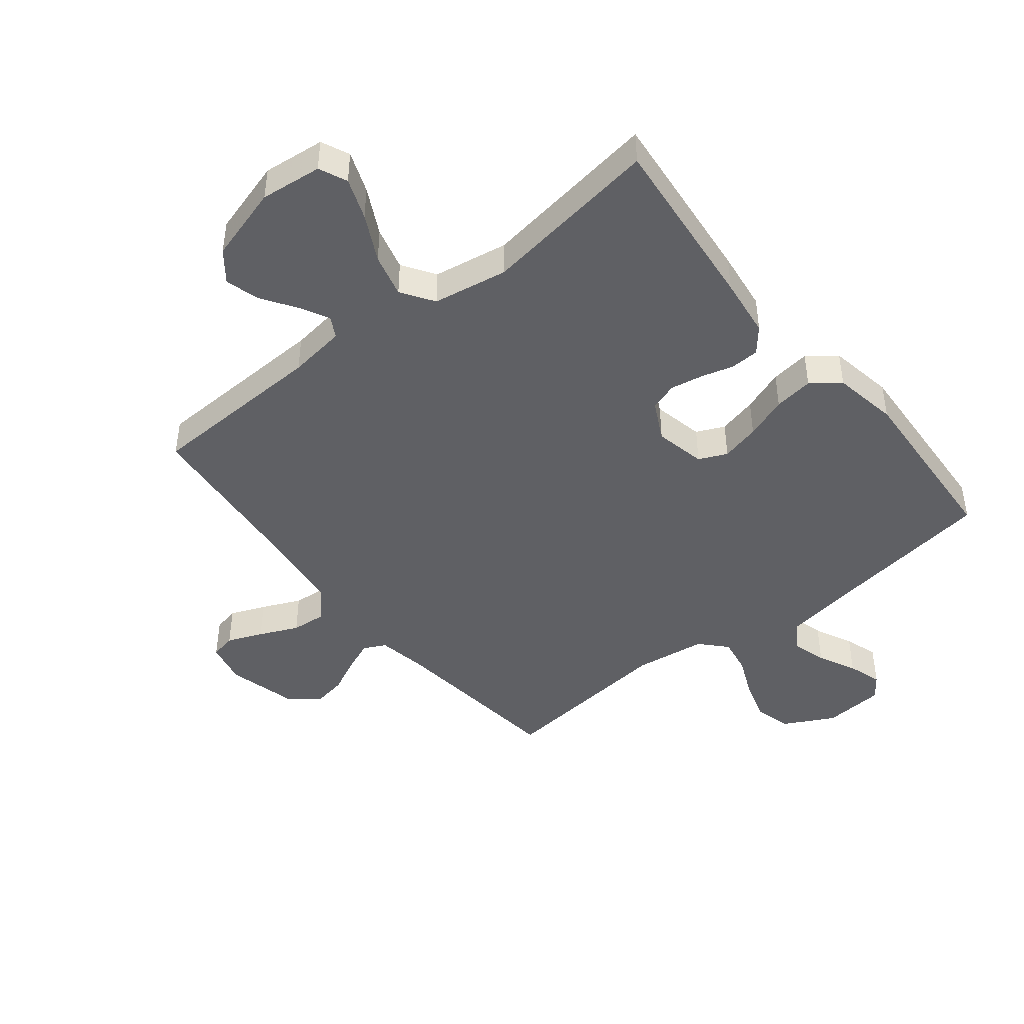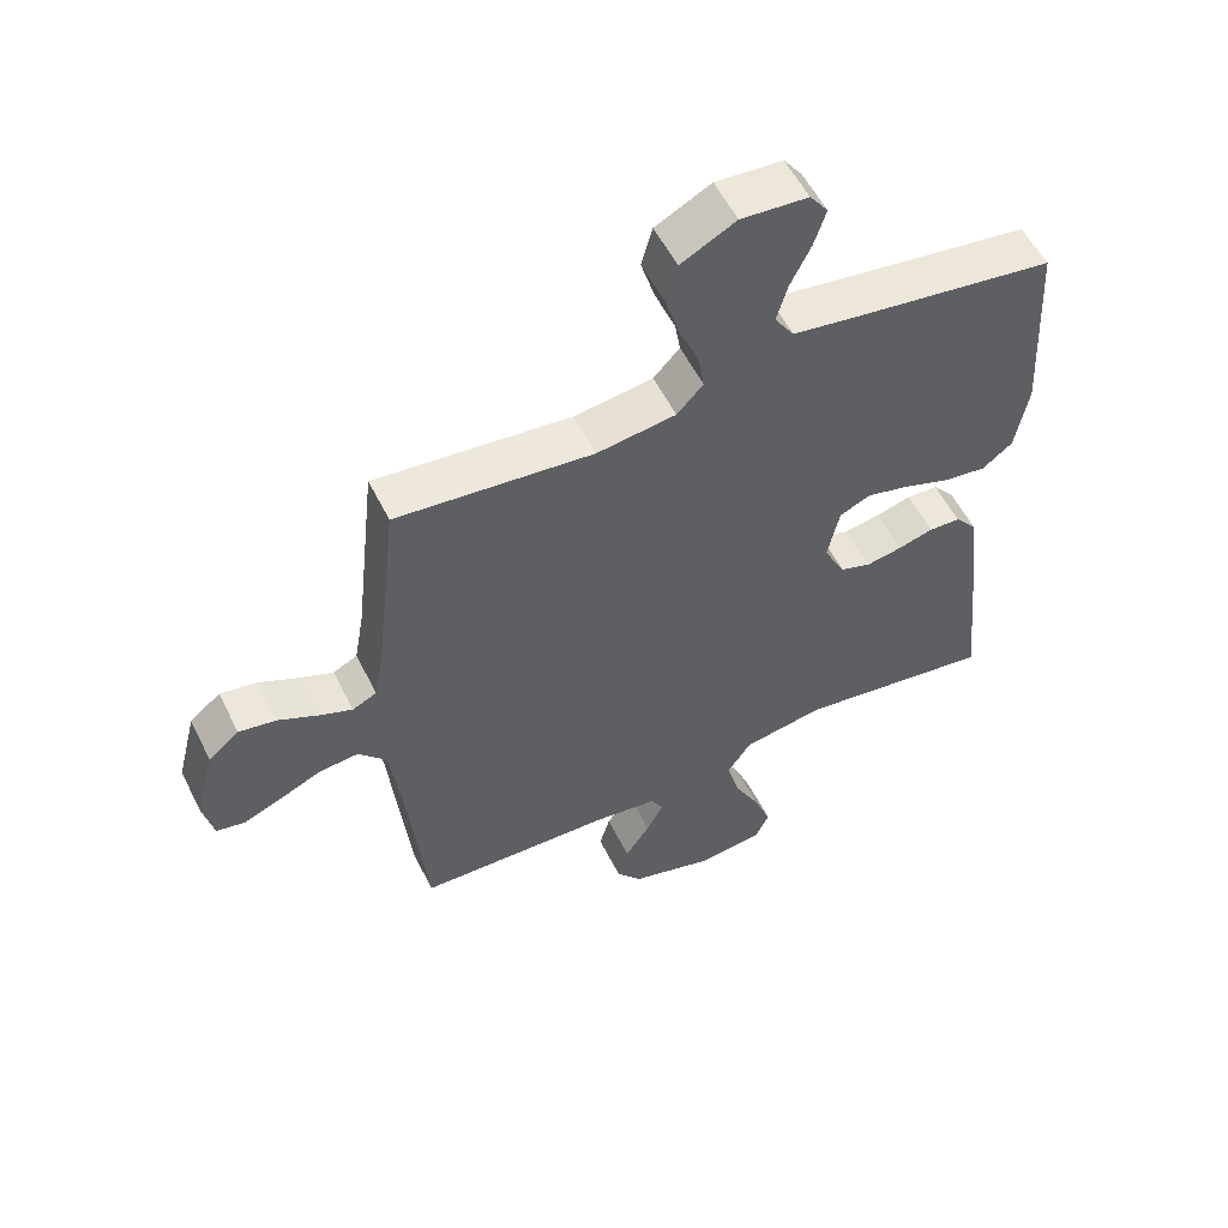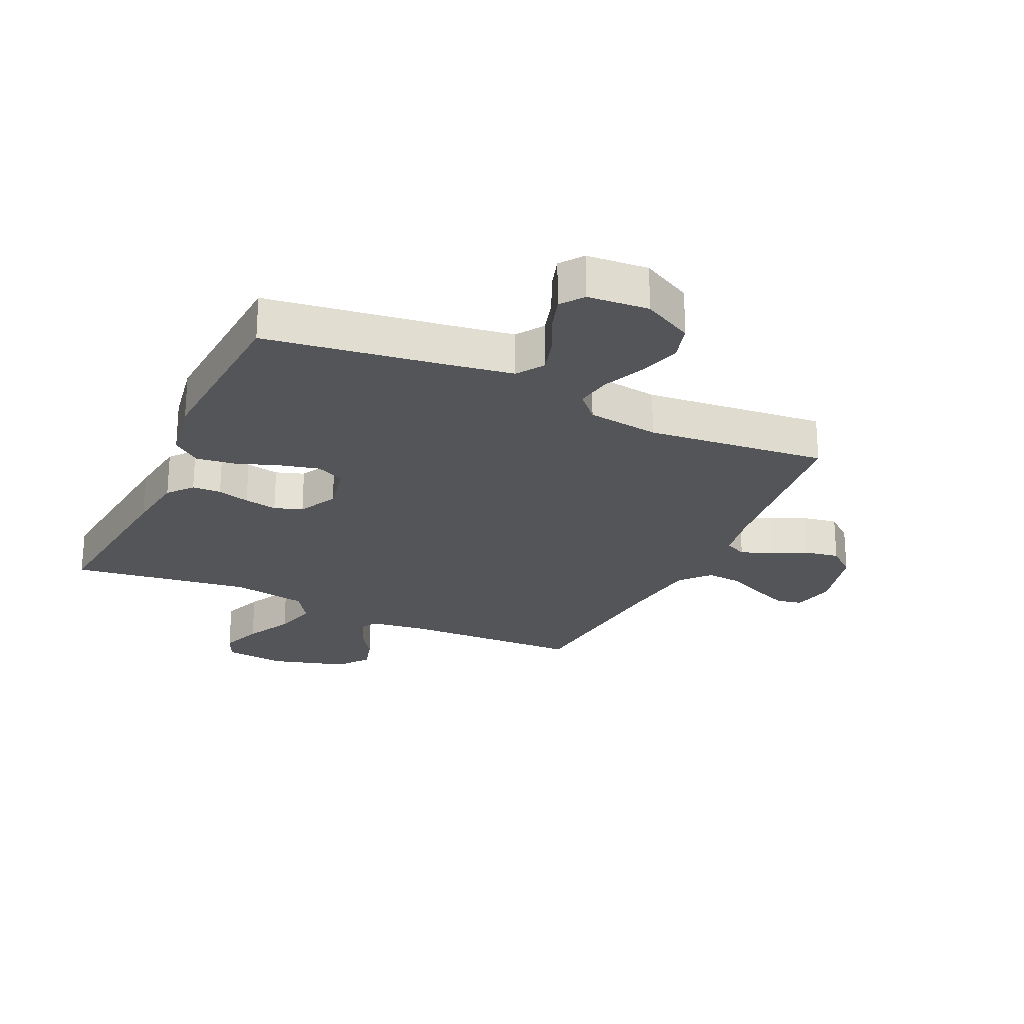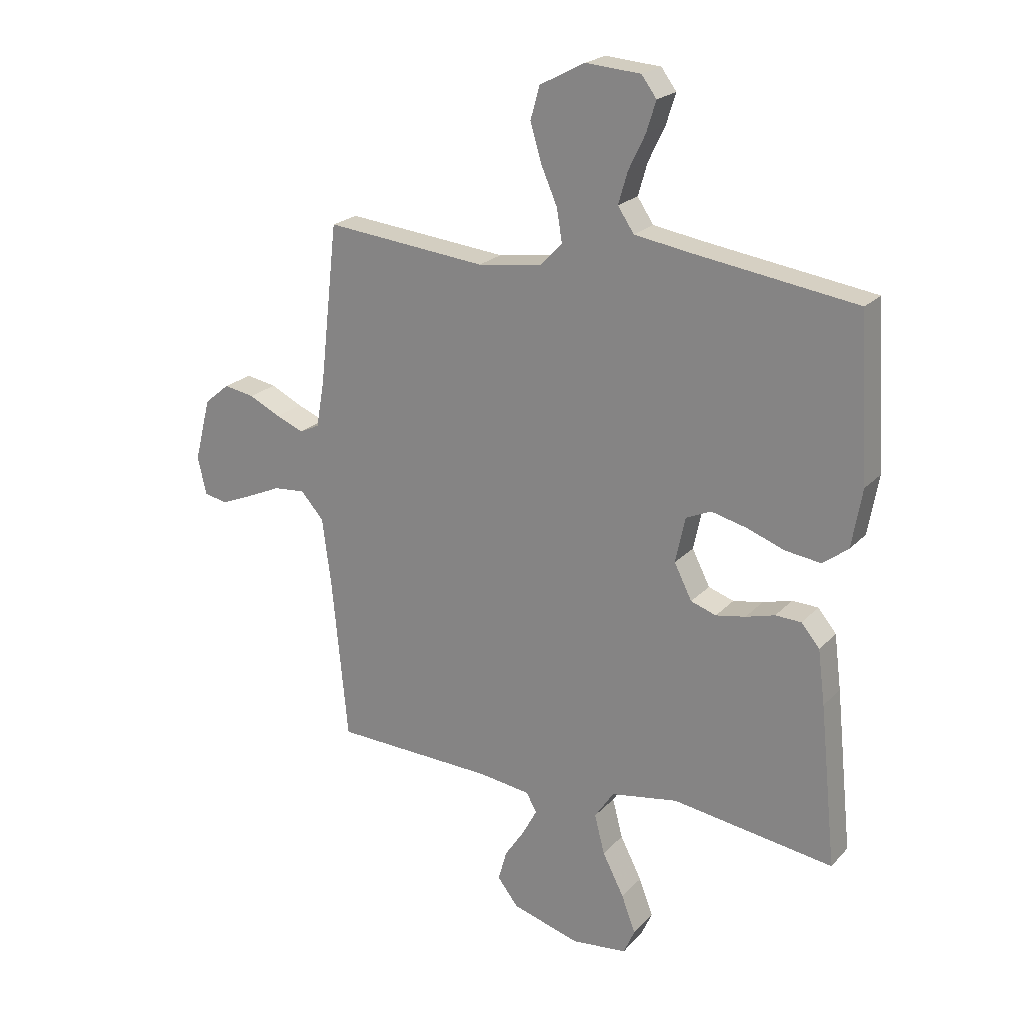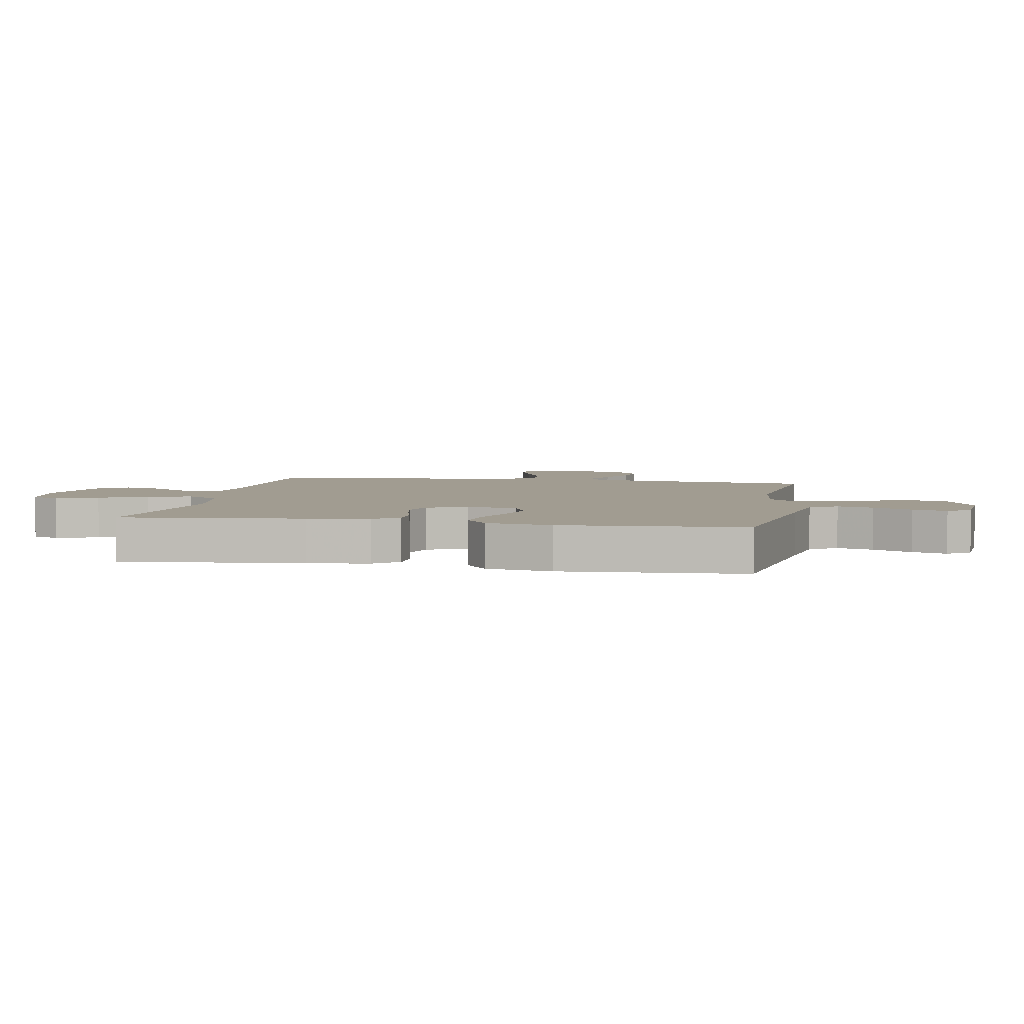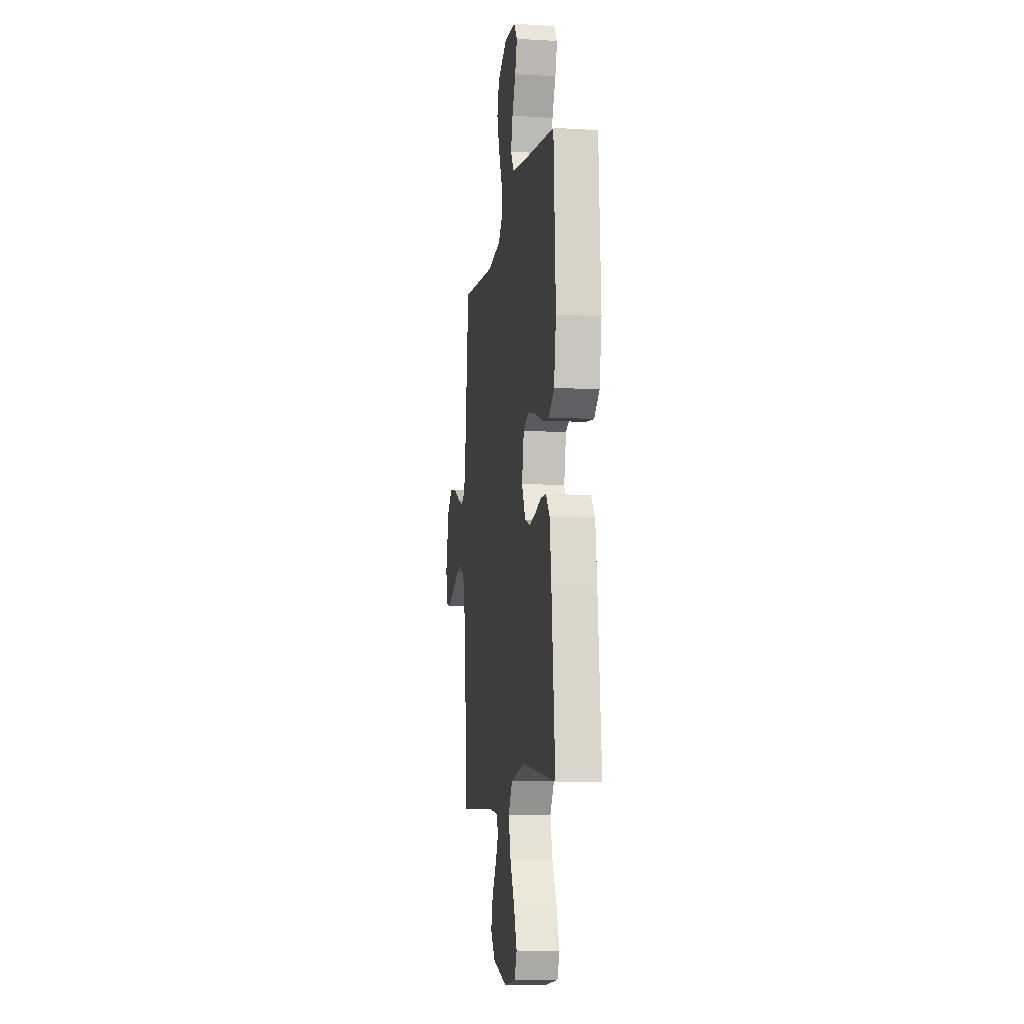
<metadata>
{"format":"obj","ext":"obj","renderer":"f3d","projection":"perspective","resolution":1024,"background":"white","views":[{"elev":-44.7,"azim":-141.4,"up":"+Y"},{"elev":55.8,"azim":153.7,"up":"+Z"},{"elev":-24.3,"azim":-25.0,"up":"+Y"},{"elev":21.7,"azim":-149.7,"up":"+Z"},{"elev":4.5,"azim":-79.5,"up":"+Y"},{"elev":-9.6,"azim":-98.6,"up":"+Z"}]}
</metadata>
<code>
v -0.5 0.07 0.5
v -0.2 0.07 0.544
v -0.094 0.07 0.561
v -0.064 0.07 0.606
v -0.081 0.07 0.665
v -0.112 0.07 0.729
v -0.13 0.07 0.786
v -0.102 0.07 0.824
v 0 0.07 0.832
v 0.084 0.07 0.788
v 0.101 0.07 0.727
v 0.08 0.07 0.657
v 0.05 0.07 0.588
v 0.04 0.07 0.528
v 0.08 0.07 0.485
v 0.2 0.07 0.469
v 0.5 0.07 0.5
v 0.534 0.07 0.2
v 0.549 0.07 0.115
v 0.586 0.07 0.097
v 0.638 0.07 0.118
v 0.697 0.07 0.147
v 0.754 0.07 0.157
v 0.801 0.07 0.118
v 0.831 0.07 0
v 0.815 0.07 -0.071
v 0.772 0.07 -0.08
v 0.713 0.07 -0.056
v 0.648 0.07 -0.027
v 0.589 0.07 -0.022
v 0.546 0.07 -0.07
v 0.529 0.07 -0.2
v 0.5 0.07 -0.5
v 0.2 0.07 -0.511
v 0.104 0.07 -0.524
v 0.085 0.07 -0.559
v 0.111 0.07 -0.608
v 0.149 0.07 -0.665
v 0.165 0.07 -0.722
v 0.126 0.07 -0.772
v 0 0.07 -0.809
v -0.103 0.07 -0.798
v -0.124 0.07 -0.751
v -0.098 0.07 -0.682
v -0.058 0.07 -0.604
v -0.039 0.07 -0.531
v -0.075 0.07 -0.477
v -0.2 0.07 -0.456
v -0.5 0.07 -0.5
v -0.469 0.07 -0.2
v -0.456 0.07 -0.099
v -0.422 0.07 -0.058
v -0.374 0.07 -0.056
v -0.32 0.07 -0.071
v -0.265 0.07 -0.081
v -0.218 0.07 -0.065
v -0.185 0.07 0
v -0.203 0.07 0.085
v -0.25 0.07 0.106
v -0.315 0.07 0.09
v -0.386 0.07 0.064
v -0.452 0.07 0.055
v -0.499 0.07 0.091
v -0.518 0.07 0.2
v -0.5 0 0.5
v -0.2 0 0.544
v -0.094 0 0.561
v -0.064 0 0.606
v -0.081 0 0.665
v -0.112 0 0.729
v -0.13 0 0.786
v -0.102 0 0.824
v 0 0 0.832
v 0.084 0 0.788
v 0.101 0 0.727
v 0.08 0 0.657
v 0.05 0 0.588
v 0.04 0 0.528
v 0.08 0 0.485
v 0.2 0 0.469
v 0.5 0 0.5
v 0.534 0 0.2
v 0.549 0 0.115
v 0.586 0 0.097
v 0.638 0 0.118
v 0.697 0 0.147
v 0.754 0 0.157
v 0.801 0 0.118
v 0.831 0 0
v 0.815 0 -0.071
v 0.772 0 -0.08
v 0.713 0 -0.056
v 0.648 0 -0.027
v 0.589 0 -0.022
v 0.546 0 -0.07
v 0.529 0 -0.2
v 0.5 0 -0.5
v 0.2 0 -0.511
v 0.104 0 -0.524
v 0.085 0 -0.559
v 0.111 0 -0.608
v 0.149 0 -0.665
v 0.165 0 -0.722
v 0.126 0 -0.772
v 0 0 -0.809
v -0.103 0 -0.798
v -0.124 0 -0.751
v -0.098 0 -0.682
v -0.058 0 -0.604
v -0.039 0 -0.531
v -0.075 0 -0.477
v -0.2 0 -0.456
v -0.5 0 -0.5
v -0.469 0 -0.2
v -0.456 0 -0.099
v -0.422 0 -0.058
v -0.374 0 -0.056
v -0.32 0 -0.071
v -0.265 0 -0.081
v -0.218 0 -0.065
v -0.185 0 0
v -0.203 0 0.085
v -0.25 0 0.106
v -0.315 0 0.09
v -0.386 0 0.064
v -0.452 0 0.055
v -0.499 0 0.091
v -0.518 0 0.2
f 63 64 1 2
f 60 61 62 63
f 59 60 63 2
f 58 59 2 3
f 57 58 3 4
f 51 52 53 54
f 51 54 55
f 48 49 50 51
f 47 48 51 55
f 46 47 55 56
f 42 43 44 45
f 42 45 46
f 41 42 46
f 40 41 46
f 37 38 39 40
f 36 37 40 46
f 35 36 46 56
f 32 33 34
f 31 32 34 35
f 30 31 35 56
f 26 27 28 29
f 24 25 26 29
f 24 29 30
f 21 22 23 24
f 20 21 24 30
f 19 20 30 56
f 16 17 18
f 15 16 18 19
f 10 11 12 13
f 8 9 10 13
f 8 13 14
f 5 6 7 8
f 4 5 8 14
f 57 4 14 15
f 15 19 56 57
f 66 65 128 127
f 127 126 125 124
f 66 127 124 123
f 67 66 123 122
f 68 67 122 121
f 118 117 116 115
f 119 118 115
f 115 114 113 112
f 119 115 112 111
f 120 119 111 110
f 109 108 107 106
f 110 109 106
f 110 106 105
f 110 105 104
f 104 103 102 101
f 110 104 101 100
f 120 110 100 99
f 98 97 96
f 99 98 96 95
f 120 99 95 94
f 93 92 91 90
f 93 90 89 88
f 94 93 88
f 88 87 86 85
f 94 88 85 84
f 120 94 84 83
f 82 81 80
f 83 82 80 79
f 77 76 75 74
f 77 74 73 72
f 78 77 72
f 72 71 70 69
f 78 72 69 68
f 79 78 68 121
f 121 120 83 79
f 1 65 66 2
f 2 66 67 3
f 3 67 68 4
f 4 68 69 5
f 5 69 70 6
f 6 70 71 7
f 7 71 72 8
f 8 72 73 9
f 9 73 74 10
f 10 74 75 11
f 11 75 76 12
f 12 76 77 13
f 13 77 78 14
f 14 78 79 15
f 15 79 80 16
f 16 80 81 17
f 17 81 82 18
f 18 82 83 19
f 19 83 84 20
f 20 84 85 21
f 21 85 86 22
f 22 86 87 23
f 23 87 88 24
f 24 88 89 25
f 25 89 90 26
f 26 90 91 27
f 27 91 92 28
f 28 92 93 29
f 29 93 94 30
f 30 94 95 31
f 31 95 96 32
f 32 96 97 33
f 33 97 98 34
f 34 98 99 35
f 35 99 100 36
f 36 100 101 37
f 37 101 102 38
f 38 102 103 39
f 39 103 104 40
f 40 104 105 41
f 41 105 106 42
f 42 106 107 43
f 43 107 108 44
f 44 108 109 45
f 45 109 110 46
f 46 110 111 47
f 47 111 112 48
f 48 112 113 49
f 49 113 114 50
f 50 114 115 51
f 51 115 116 52
f 52 116 117 53
f 53 117 118 54
f 54 118 119 55
f 55 119 120 56
f 56 120 121 57
f 57 121 122 58
f 58 122 123 59
f 59 123 124 60
f 60 124 125 61
f 61 125 126 62
f 62 126 127 63
f 63 127 128 64
f 64 128 65 1

</code>
